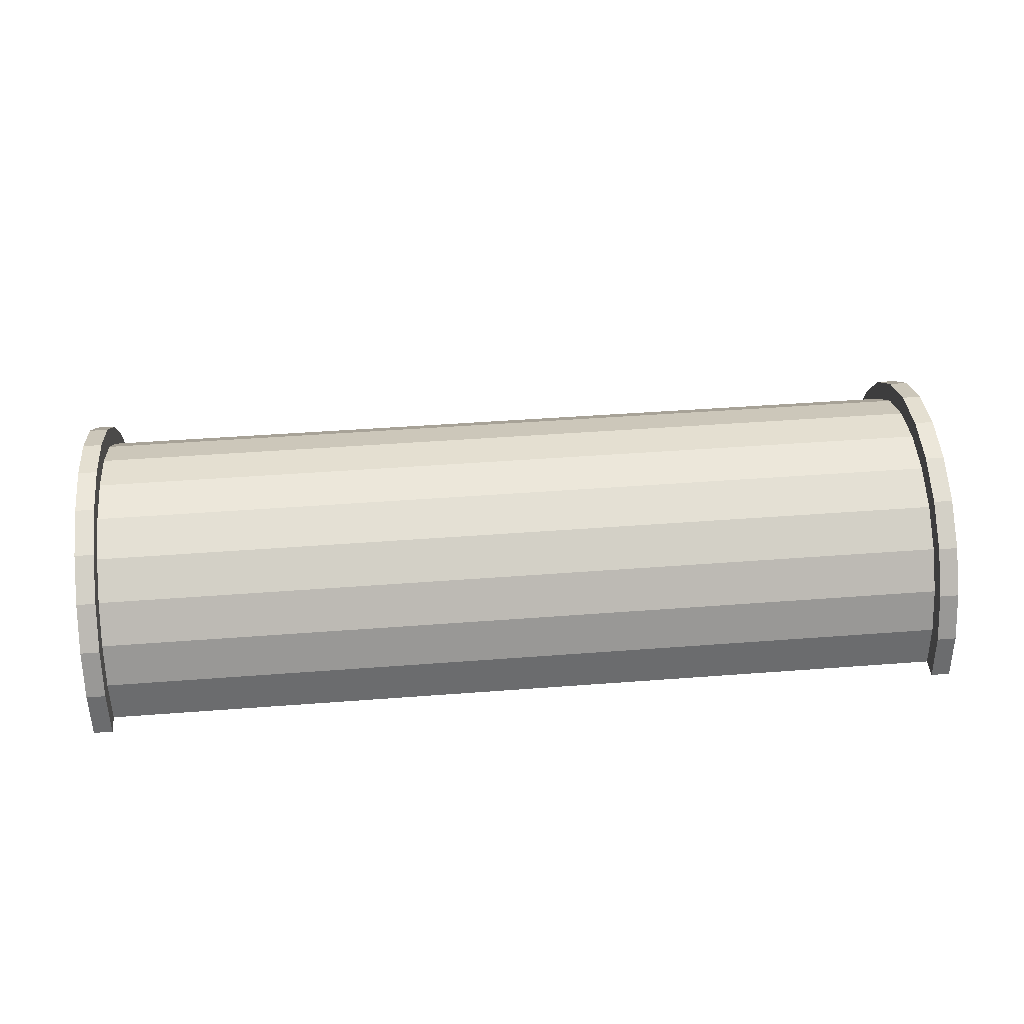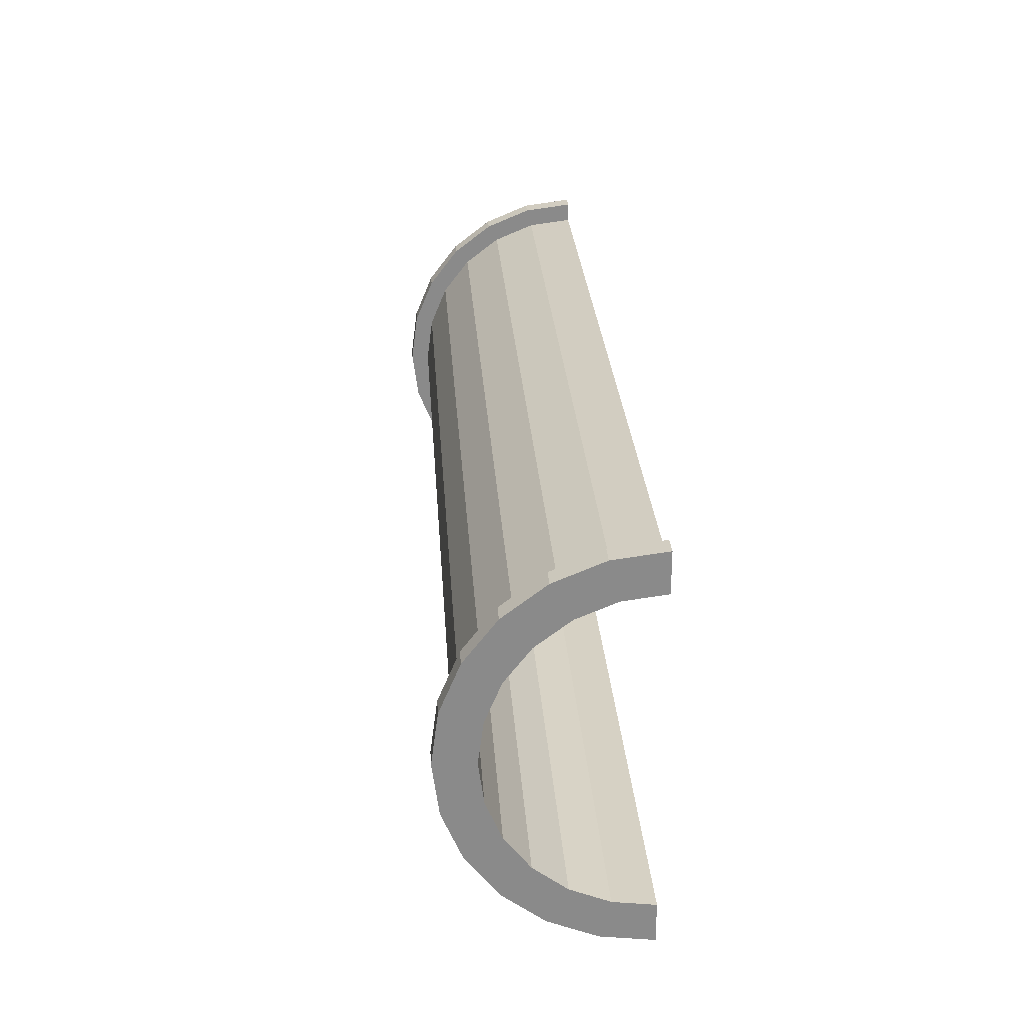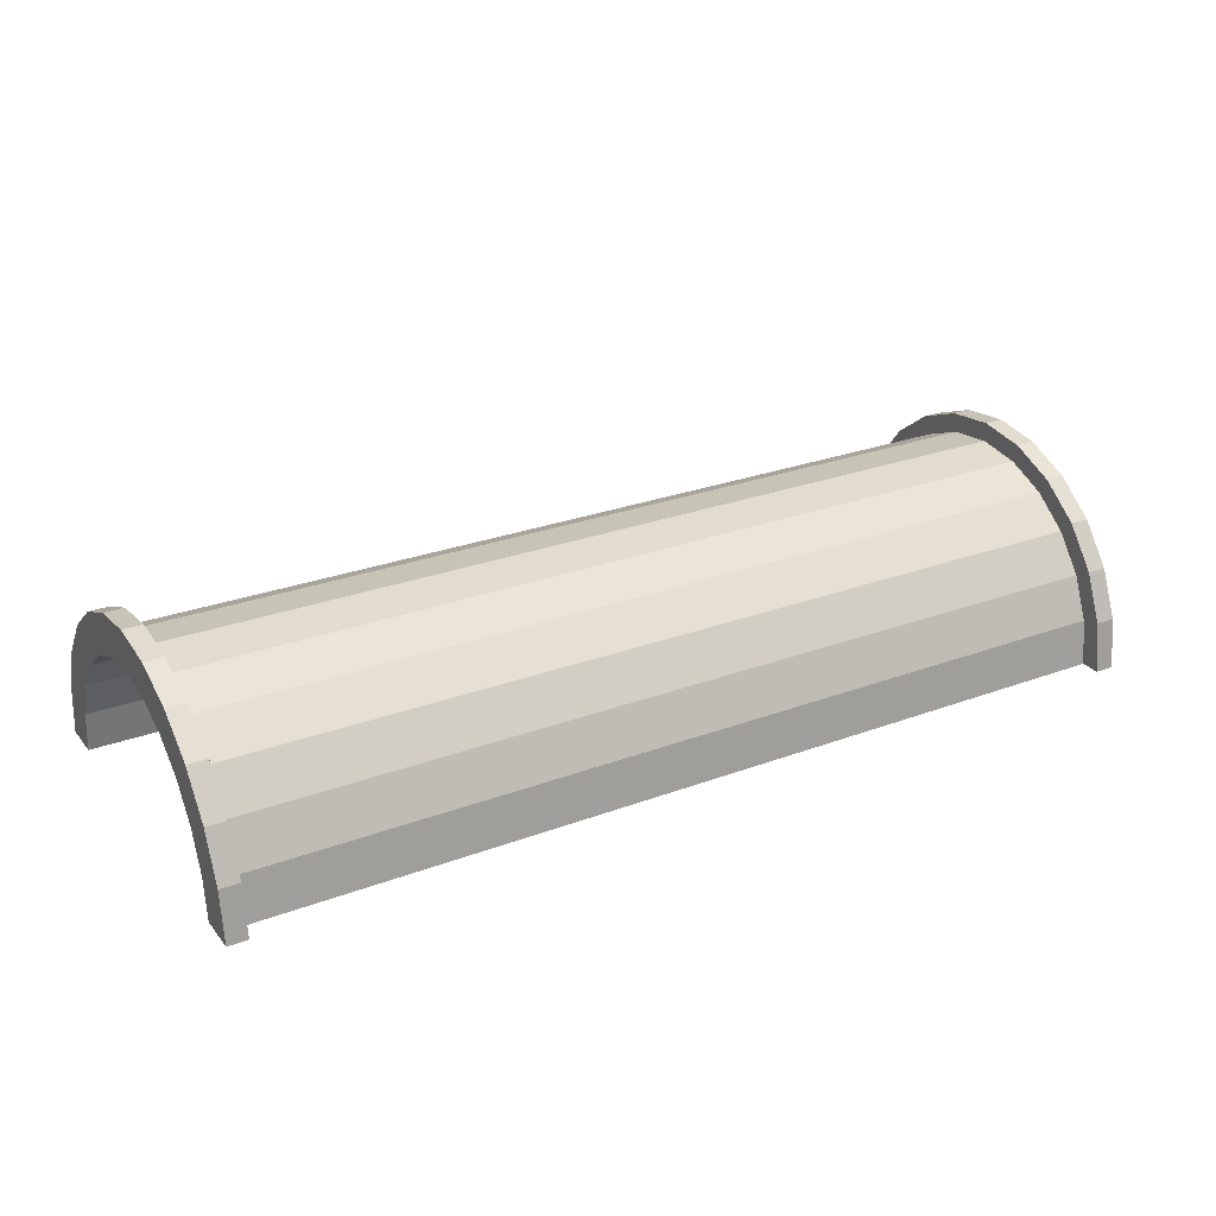
<metadata>
{"format":"obj","ext":"obj","renderer":"f3d","projection":"perspective","resolution":1024,"background":"white","views":[{"elev":44.3,"azim":-5.1,"up":"+Z"},{"elev":26.8,"azim":86.3,"up":"+Y"},{"elev":26.9,"azim":149.9,"up":"+Z"}]}
</metadata>
<code>
v 1 2.329 8.693
v 46.4 0 9
v 46.4 2.329 8.693
v 46.4 0 9
v 1 2.329 8.693
v 1 0 9
v 46.4 9 0
v 1 9 0
v 46.4 9 0
v 1 9 0
v 46.4 9 0
v 1 9 0
v 46.4 7.794 4.5
v 1 6.364 6.364
v 46.4 6.364 6.364
v 1 6.364 6.364
v 46.4 7.794 4.5
v 1 7.794 4.5
v 1 6.364 6.364
v 46.4 4.5 7.794
v 46.4 6.364 6.364
v 46.4 4.5 7.794
v 1 6.364 6.364
v 1 4.5 7.794
v 46.4 8.693 2.329
v 1 7.794 4.5
v 46.4 7.794 4.5
v 1 7.794 4.5
v 46.4 8.693 2.329
v 1 8.693 2.329
v 1 -7.794 4.5
v 46.4 -6.364 6.364
v 1 -6.364 6.364
v 46.4 -6.364 6.364
v 1 -7.794 4.5
v 46.4 -7.794 4.5
v -0 7.727 2.071
v -0 9.659 2.588
v 0 10 0
v -0 7.727 2.071
v 0 10 0
v 0 8 0
v -0 9.659 2.588
v -0 7.727 2.071
v -0 8.66 5
v -0 6.928 4
v -0 8.66 5
v -0 7.727 2.071
v -0 8.66 5
v -0 6.928 4
v -0 7.071 7.071
v -0 5.657 5.657
v -0 7.071 7.071
v -0 6.928 4
v -0 5.657 5.657
v -0 5 8.66
v -0 7.071 7.071
v -0 4 6.928
v -0 5 8.66
v -0 5.657 5.657
v -0 4 6.928
v -0 2.588 9.659
v -0 5 8.66
v -0 2.071 7.727
v -0 2.588 9.659
v -0 4 6.928
v -0 0 8
v -0 2.588 9.659
v -0 2.071 7.727
v -0 0 8
v -0 0 10
v -0 2.588 9.659
v -0 -2.071 7.727
v -0 0 10
v -0 0 8
v -0 -2.071 7.727
v -0 -2.588 9.659
v -0 0 10
v -0 -4 6.928
v -0 -2.588 9.659
v -0 -2.071 7.727
v -0 -4 6.928
v -0 -5 8.66
v -0 -2.588 9.659
v -0 -5.657 5.657
v -0 -5 8.66
v -0 -4 6.928
v -0 -7.071 7.071
v -0 -5.657 5.657
v -0 -6.928 4
v -0 -5.657 5.657
v -0 -7.071 7.071
v -0 -5 8.66
v -0 -8.66 5
v -0 -6.928 4
v -0 -7.727 2.071
v -0 -9.659 2.588
v -0 -7.727 2.071
v 0 -8 0
v -0 -6.928 4
v -0 -8.66 5
v -0 -7.071 7.071
v -0 -7.727 2.071
v -0 -9.659 2.588
v -0 -8.66 5
v -0 -9.659 2.588
v 0 -8 0
v 0 -10 0
v 1 4.5 7.794
v 46.4 2.329 8.693
v 46.4 4.5 7.794
v 46.4 2.329 8.693
v 1 4.5 7.794
v 1 2.329 8.693
v 46.4 9 0
v 1 8.693 2.329
v 46.4 8.693 2.329
v 1 8.693 2.329
v 46.4 9 0
v 1 9 0
v 1 -9 0
v 46.4 -9 0
v 1 -9 0
v 46.4 -9 0
v 1 -9 0
v 46.4 -9 0
v 1 -8.693 2.329
v 46.4 -7.794 4.5
v 1 -7.794 4.5
v 46.4 -7.794 4.5
v 1 -8.693 2.329
v 46.4 -8.693 2.329
v 1 -4.5 7.794
v 46.4 -6.364 6.364
v 46.4 -4.5 7.794
v 46.4 -6.364 6.364
v 1 -4.5 7.794
v 1 -6.364 6.364
v 1 0 9
v 46.4 -2.329 8.693
v 46.4 0 9
v 46.4 -2.329 8.693
v 1 0 9
v 1 -2.329 8.693
v 1 -8.693 2.329
v 46.4 -9 0
v 46.4 -8.693 2.329
v 46.4 -9 0
v 1 -8.693 2.329
v 1 -9 0
v 1 -2.329 8.693
v 46.4 -4.5 7.794
v 46.4 -2.329 8.693
v 46.4 -4.5 7.794
v 1 -2.329 8.693
v 1 -4.5 7.794
v 47.4 0 8
v -0 2.071 7.727
v 47.4 2.071 7.727
v -0 2.071 7.727
v 47.4 0 8
v -0 0 8
v 47.4 8 0
v 47.4 8 0
v 0 8 0
v -0 6.928 4
v 47.4 5.657 5.657
v -0 5.657 5.657
v 47.4 5.657 5.657
v -0 6.928 4
v 47.4 6.928 4
v -0 7.727 2.071
v 47.4 8 0
v 47.4 7.727 2.071
v 47.4 8 0
v -0 7.727 2.071
v 0 8 0
v -0 -2.071 7.727
v 47.4 0 8
v 47.4 -2.071 7.727
v 47.4 0 8
v -0 -2.071 7.727
v -0 0 8
v 47.4 4 6.928
v -0 5.657 5.657
v 47.4 5.657 5.657
v -0 5.657 5.657
v 47.4 4 6.928
v -0 4 6.928
v 47.4 2.071 7.727
v -0 4 6.928
v 47.4 4 6.928
v -0 4 6.928
v 47.4 2.071 7.727
v -0 2.071 7.727
v -0 7.727 2.071
v 47.4 6.928 4
v -0 6.928 4
v 47.4 6.928 4
v -0 7.727 2.071
v 47.4 7.727 2.071
v 47.4 -8 0
v 47.4 -8 0
v 0 -8 0
v 47.4 -6.928 4
v -0 -5.657 5.657
v 47.4 -5.657 5.657
v -0 -5.657 5.657
v 47.4 -6.928 4
v -0 -6.928 4
v 47.4 -8 0
v -0 -7.727 2.071
v 47.4 -7.727 2.071
v -0 -7.727 2.071
v 47.4 -8 0
v 0 -8 0
v -0 -4 6.928
v 47.4 -2.071 7.727
v 47.4 -4 6.928
v 47.4 -2.071 7.727
v -0 -4 6.928
v -0 -2.071 7.727
v 47.4 -7.727 2.071
v -0 -6.928 4
v 47.4 -6.928 4
v -0 -6.928 4
v 47.4 -7.727 2.071
v -0 -7.727 2.071
v -0 -5.657 5.657
v 47.4 -4 6.928
v 47.4 -5.657 5.657
v 47.4 -4 6.928
v -0 -5.657 5.657
v -0 -4 6.928
v -0 2.588 9.659
v 1 0 10
v 1 2.588 9.659
v 1 0 10
v -0 2.588 9.659
v -0 0 10
v 1 10 0
v 0 10 0
v 1 10 0
v 1 -5 8.66
v -0 -7.071 7.071
v 1 -7.071 7.071
v -0 -7.071 7.071
v 1 -5 8.66
v -0 -5 8.66
v 1 8.66 5
v -0 7.071 7.071
v 1 7.071 7.071
v -0 7.071 7.071
v 1 8.66 5
v -0 8.66 5
v 1 9.659 2.588
v 1 8.693 2.329
v 1 9 0
v 1 8.66 5
v 1 8.693 2.329
v 1 9.659 2.588
v 1 8.66 5
v 1 7.794 4.5
v 1 8.693 2.329
v 1 7.071 7.071
v 1 7.794 4.5
v 1 8.66 5
v 1 7.071 7.071
v 1 6.364 6.364
v 1 7.794 4.5
v 1 5 8.66
v 1 6.364 6.364
v 1 7.071 7.071
v 1 5 8.66
v 1 4.5 7.794
v 1 6.364 6.364
v 1 2.588 9.659
v 1 4.5 7.794
v 1 5 8.66
v 1 2.588 9.659
v 1 2.329 8.693
v 1 4.5 7.794
v 1 0 10
v 1 2.329 8.693
v 1 2.588 9.659
v 1 0 10
v 1 0 9
v 1 2.329 8.693
v 1 0 10
v 1 -2.329 8.693
v 1 0 9
v 1 -2.588 9.659
v 1 -2.329 8.693
v 1 0 10
v 1 -2.588 9.659
v 1 -4.5 7.794
v 1 -2.329 8.693
v 1 -5 8.66
v 1 -4.5 7.794
v 1 -2.588 9.659
v 1 -5 8.66
v 1 -6.364 6.364
v 1 -4.5 7.794
v 1 -7.071 7.071
v 1 -6.364 6.364
v 1 -5 8.66
v 1 -7.071 7.071
v 1 -7.794 4.5
v 1 -6.364 6.364
v 1 -8.66 5
v 1 -7.794 4.5
v 1 -7.071 7.071
v 1 -8.66 5
v 1 -8.693 2.329
v 1 -7.794 4.5
v 1 -9.659 2.588
v 1 -8.693 2.329
v 1 -8.66 5
v 1 -8.693 2.329
v 1 -9.659 2.588
v 1 -9 0
v 1 -10 0
v 1 -9 0
v 1 -9.659 2.588
v 1 -9 0
v 1 -10 0
v 1 -9 0
v 1 -9 0
v 1 -10 0
v 1 -10 0
v 1 9 0
v 1 10 0
v 1 9.659 2.588
v 1 10 0
v 1 9 0
v 1 10 0
v 1 10 0
v 1 9 0
v 1 9 0
v 1 10 0
v -0 9.659 2.588
v 1 9.659 2.588
v -0 9.659 2.588
v 1 10 0
v 0 10 0
v -0 -8.66 5
v 1 -7.071 7.071
v -0 -7.071 7.071
v 1 -7.071 7.071
v -0 -8.66 5
v 1 -8.66 5
v 1 0 10
v -0 -2.588 9.659
v 1 -2.588 9.659
v -0 -2.588 9.659
v 1 0 10
v -0 0 10
v -0 7.071 7.071
v 1 5 8.66
v 1 7.071 7.071
v 1 5 8.66
v -0 7.071 7.071
v -0 5 8.66
v -0 5 8.66
v 1 2.588 9.659
v 1 5 8.66
v 1 2.588 9.659
v -0 5 8.66
v -0 2.588 9.659
v 1 9.659 2.588
v -0 8.66 5
v 1 8.66 5
v -0 8.66 5
v 1 9.659 2.588
v -0 9.659 2.588
v 1 -10 0
v 0 -10 0
v 1 -10 0
v -0 -9.659 2.588
v 1 -8.66 5
v -0 -8.66 5
v 1 -8.66 5
v -0 -9.659 2.588
v 1 -9.659 2.588
v 1 -2.588 9.659
v -0 -5 8.66
v 1 -5 8.66
v -0 -5 8.66
v 1 -2.588 9.659
v -0 -2.588 9.659
v -0 -9.659 2.588
v 1 -10 0
v 1 -9.659 2.588
v 1 -10 0
v -0 -9.659 2.588
v 0 -10 0
v 46.4 2.588 9.659
v 47.4 0 10
v 47.4 2.588 9.659
v 47.4 0 10
v 46.4 2.588 9.659
v 46.4 0 10
v 47.4 10 0
v 46.4 10 0
v 47.4 10 0
v 46.4 10 0
v 47.4 10 0
v 46.4 10 0
v 46.4 -9.659 2.588
v 47.4 -10 0
v 47.4 -9.659 2.588
v 47.4 -10 0
v 46.4 -9.659 2.588
v 46.4 -10 0
v 46.4 -5 8.66
v 47.4 -7.071 7.071
v 47.4 -5 8.66
v 47.4 -7.071 7.071
v 46.4 -5 8.66
v 46.4 -7.071 7.071
v 46.4 -10 0
v 46.4 -9 0
v 46.4 -9 0
v 46.4 -10 0
v 46.4 -9 0
v 46.4 -10 0
v 46.4 -9 0
v 46.4 -10 0
v 46.4 -9.659 2.588
v 46.4 9 0
v 46.4 10 0
v 46.4 10 0
v 46.4 9 0
v 46.4 10 0
v 46.4 9 0
v 46.4 10 0
v 46.4 9 0
v 46.4 9.659 2.588
v 46.4 8.693 2.329
v 46.4 9.659 2.588
v 46.4 9 0
v 46.4 8.693 2.329
v 46.4 8.66 5
v 46.4 9.659 2.588
v 46.4 7.794 4.5
v 46.4 8.66 5
v 46.4 8.693 2.329
v 46.4 7.794 4.5
v 46.4 7.071 7.071
v 46.4 8.66 5
v 46.4 6.364 6.364
v 46.4 7.071 7.071
v 46.4 7.794 4.5
v 46.4 6.364 6.364
v 46.4 5 8.66
v 46.4 7.071 7.071
v 46.4 4.5 7.794
v 46.4 5 8.66
v 46.4 6.364 6.364
v 46.4 4.5 7.794
v 46.4 2.588 9.659
v 46.4 5 8.66
v 46.4 2.329 8.693
v 46.4 2.588 9.659
v 46.4 4.5 7.794
v 46.4 0 9
v 46.4 2.588 9.659
v 46.4 2.329 8.693
v 46.4 0 9
v 46.4 0 10
v 46.4 2.588 9.659
v 46.4 -2.329 8.693
v 46.4 0 10
v 46.4 0 9
v 46.4 -2.329 8.693
v 46.4 -2.588 9.659
v 46.4 0 10
v 46.4 -4.5 7.794
v 46.4 -2.588 9.659
v 46.4 -2.329 8.693
v 46.4 -4.5 7.794
v 46.4 -5 8.66
v 46.4 -2.588 9.659
v 46.4 -6.364 6.364
v 46.4 -5 8.66
v 46.4 -4.5 7.794
v 46.4 -6.364 6.364
v 46.4 -7.071 7.071
v 46.4 -5 8.66
v 46.4 -7.794 4.5
v 46.4 -7.071 7.071
v 46.4 -6.364 6.364
v 46.4 -7.794 4.5
v 46.4 -8.66 5
v 46.4 -7.071 7.071
v 46.4 -8.693 2.329
v 46.4 -8.66 5
v 46.4 -7.794 4.5
v 46.4 -9.659 2.588
v 46.4 -8.693 2.329
v 46.4 -9 0
v 46.4 -8.693 2.329
v 46.4 -9.659 2.588
v 46.4 -8.66 5
v 47.4 8.66 5
v 46.4 7.071 7.071
v 47.4 7.071 7.071
v 46.4 7.071 7.071
v 47.4 8.66 5
v 46.4 8.66 5
v 47.4 9.659 2.588
v 47.4 7.727 2.071
v 47.4 8 0
v 47.4 6.928 4
v 47.4 8.66 5
v 47.4 7.071 7.071
v 47.4 8.66 5
v 47.4 6.928 4
v 47.4 7.727 2.071
v 47.4 7.071 7.071
v 47.4 5.657 5.657
v 47.4 6.928 4
v 47.4 5 8.66
v 47.4 5.657 5.657
v 47.4 7.071 7.071
v 47.4 5 8.66
v 47.4 4 6.928
v 47.4 5.657 5.657
v 47.4 2.588 9.659
v 47.4 4 6.928
v 47.4 5 8.66
v 47.4 2.588 9.659
v 47.4 2.071 7.727
v 47.4 4 6.928
v 47.4 0 10
v 47.4 2.071 7.727
v 47.4 2.588 9.659
v 47.4 0 10
v 47.4 0 8
v 47.4 2.071 7.727
v 47.4 0 10
v 47.4 -2.071 7.727
v 47.4 0 8
v 47.4 -2.588 9.659
v 47.4 -2.071 7.727
v 47.4 0 10
v 47.4 -2.588 9.659
v 47.4 -4 6.928
v 47.4 -2.071 7.727
v 47.4 -5 8.66
v 47.4 -4 6.928
v 47.4 -2.588 9.659
v 47.4 -5 8.66
v 47.4 -5.657 5.657
v 47.4 -4 6.928
v 47.4 -7.071 7.071
v 47.4 -5.657 5.657
v 47.4 -5 8.66
v 47.4 -5.657 5.657
v 47.4 -7.071 7.071
v 47.4 -6.928 4
v 47.4 -8.66 5
v 47.4 -6.928 4
v 47.4 -7.071 7.071
v 47.4 -6.928 4
v 47.4 -8.66 5
v 47.4 -7.727 2.071
v 47.4 -9.659 2.588
v 47.4 -7.727 2.071
v 47.4 -8.66 5
v 47.4 -7.727 2.071
v 47.4 -9.659 2.588
v 47.4 -8 0
v 47.4 -10 0
v 47.4 -8 0
v 47.4 -9.659 2.588
v 47.4 -8 0
v 47.4 -10 0
v 47.4 -8 0
v 47.4 -8 0
v 47.4 -10 0
v 47.4 -10 0
v 47.4 8 0
v 47.4 10 0
v 47.4 9.659 2.588
v 47.4 7.727 2.071
v 47.4 9.659 2.588
v 47.4 8.66 5
v 47.4 10 0
v 47.4 8 0
v 47.4 10 0
v 47.4 10 0
v 47.4 8 0
v 47.4 8 0
v 47.4 10 0
v 46.4 9.659 2.588
v 47.4 9.659 2.588
v 46.4 9.659 2.588
v 47.4 10 0
v 46.4 10 0
v 46.4 -8.66 5
v 47.4 -7.071 7.071
v 46.4 -7.071 7.071
v 47.4 -7.071 7.071
v 46.4 -8.66 5
v 47.4 -8.66 5
v 46.4 0 10
v 47.4 -2.588 9.659
v 47.4 0 10
v 47.4 -2.588 9.659
v 46.4 0 10
v 46.4 -2.588 9.659
v 46.4 7.071 7.071
v 47.4 5 8.66
v 47.4 7.071 7.071
v 47.4 5 8.66
v 46.4 7.071 7.071
v 46.4 5 8.66
v 46.4 5 8.66
v 47.4 2.588 9.659
v 47.4 5 8.66
v 47.4 2.588 9.659
v 46.4 5 8.66
v 46.4 2.588 9.659
v 47.4 9.659 2.588
v 46.4 8.66 5
v 47.4 8.66 5
v 46.4 8.66 5
v 47.4 9.659 2.588
v 46.4 9.659 2.588
v 46.4 -10 0
v 47.4 -10 0
v 46.4 -10 0
v 47.4 -10 0
v 46.4 -10 0
v 47.4 -10 0
v 46.4 -9.659 2.588
v 47.4 -8.66 5
v 46.4 -8.66 5
v 47.4 -8.66 5
v 46.4 -9.659 2.588
v 47.4 -9.659 2.588
v 46.4 -2.588 9.659
v 47.4 -5 8.66
v 47.4 -2.588 9.659
v 47.4 -5 8.66
v 46.4 -2.588 9.659
v 46.4 -5 8.66
v 47.4 8 0
v 46.4 9 0
v 47.4 10 0
v 47.4 8 0
v 1 9 0
v 46.4 9 0
v 0 8 0
v 1 9 0
v 47.4 8 0
v 0 10 0
v 1 9 0
v 0 8 0
v 1 9 0
v 0 10 0
v 1 10 0
v 47.4 10 0
v 46.4 9 0
v 46.4 10 0
v 1 -10 0
v 0 -10 0
v 1 -9 0
v 46.4 -9 0
v 47.4 -10 0
v 46.4 -10 0
v 47.4 -10 0
v 46.4 -9 0
v 47.4 -8 0
v 1 -9 0
v 47.4 -8 0
v 46.4 -9 0
v 1 -9 0
v 0 -8 0
v 47.4 -8 0
v 0 -8 0
v 1 -9 0
v 0 -10 0
f 1 2 3
f 4 5 6
f 7 8 9
f 10 11 12
f 13 14 15
f 16 17 18
f 19 20 21
f 22 23 24
f 25 26 27
f 28 29 30
f 31 32 33
f 34 35 36
f 37 38 39
f 40 41 42
f 43 44 45
f 46 47 48
f 49 50 51
f 52 53 54
f 55 56 57
f 58 59 60
f 61 62 63
f 64 65 66
f 67 68 69
f 70 71 72
f 73 74 75
f 76 77 78
f 79 80 81
f 82 83 84
f 85 86 87
f 88 89 90
f 91 92 93
f 94 95 96
f 97 98 99
f 100 101 102
f 103 104 105
f 106 107 108
f 109 110 111
f 112 113 114
f 115 116 117
f 118 119 120
f 121 122 123
f 124 125 126
f 127 128 129
f 130 131 132
f 133 134 135
f 136 137 138
f 139 140 141
f 142 143 144
f 145 146 147
f 148 149 150
f 151 152 153
f 154 155 156
f 157 158 159
f 160 161 162
f 163 164 165
f 166 167 168
f 169 170 171
f 172 173 174
f 175 176 177
f 178 179 180
f 181 182 183
f 184 185 186
f 187 188 189
f 190 191 192
f 193 194 195
f 196 197 198
f 199 200 201
f 202 203 204
f 205 206 207
f 208 209 210
f 211 212 213
f 214 215 216
f 217 218 219
f 220 221 222
f 223 224 225
f 226 227 228
f 229 230 231
f 232 233 234
f 235 236 237
f 238 239 240
f 241 242 243
f 244 245 246
f 247 248 249
f 250 251 252
f 253 254 255
f 256 257 258
f 259 260 261
f 262 263 264
f 265 266 267
f 268 269 270
f 271 272 273
f 274 275 276
f 277 278 279
f 280 281 282
f 283 284 285
f 286 287 288
f 289 290 291
f 292 293 294
f 295 296 297
f 298 299 300
f 301 302 303
f 304 305 306
f 307 308 309
f 310 311 312
f 313 314 315
f 316 317 318
f 319 320 321
f 322 323 324
f 325 326 327
f 328 329 330
f 331 332 333
f 334 335 336
f 337 338 339
f 340 341 342
f 343 344 345
f 346 347 348
f 349 350 351
f 352 353 354
f 355 356 357
f 358 359 360
f 361 362 363
f 364 365 366
f 367 368 369
f 370 371 372
f 373 374 375
f 376 377 378
f 379 380 381
f 382 383 384
f 385 386 387
f 388 389 390
f 391 392 393
f 394 395 396
f 397 398 399
f 400 401 402
f 403 404 405
f 406 407 408
f 409 410 411
f 412 413 414
f 415 416 417
f 418 419 420
f 421 422 423
f 424 425 426
f 427 428 429
f 430 431 432
f 433 434 435
f 436 437 438
f 439 440 441
f 442 443 444
f 445 446 447
f 448 449 450
f 451 452 453
f 454 455 456
f 457 458 459
f 460 461 462
f 463 464 465
f 466 467 468
f 469 470 471
f 472 473 474
f 475 476 477
f 478 479 480
f 481 482 483
f 484 485 486
f 487 488 489
f 490 491 492
f 493 494 495
f 496 497 498
f 499 500 501
f 502 503 504
f 505 506 507
f 508 509 510
f 511 512 513
f 514 515 516
f 517 518 519
f 520 521 522
f 523 524 525
f 526 527 528
f 529 530 531
f 532 533 534
f 535 536 537
f 538 539 540
f 541 542 543
f 544 545 546
f 547 548 549
f 550 551 552
f 553 554 555
f 556 557 558
f 559 560 561
f 562 563 564
f 565 566 567
f 568 569 570
f 571 572 573
f 574 575 576
f 577 578 579
f 580 581 582
f 583 584 585
f 586 587 588
f 589 590 591
f 592 593 594
f 595 596 597
f 598 599 600
f 601 602 603
f 604 605 606
f 607 608 609
f 610 611 612
f 613 614 615
f 616 617 618
f 619 620 621
f 622 623 624
f 625 626 627
f 628 629 630
f 631 632 633
f 634 635 636
f 637 638 639
f 640 641 642
f 643 644 645
f 646 647 648
f 649 650 651
f 652 653 654
f 655 656 657
f 658 659 660
f 661 662 663
f 664 665 666
f 667 668 669
f 670 671 672
f 673 674 675
f 676 677 678
f 679 680 681
f 682 683 684

</code>
